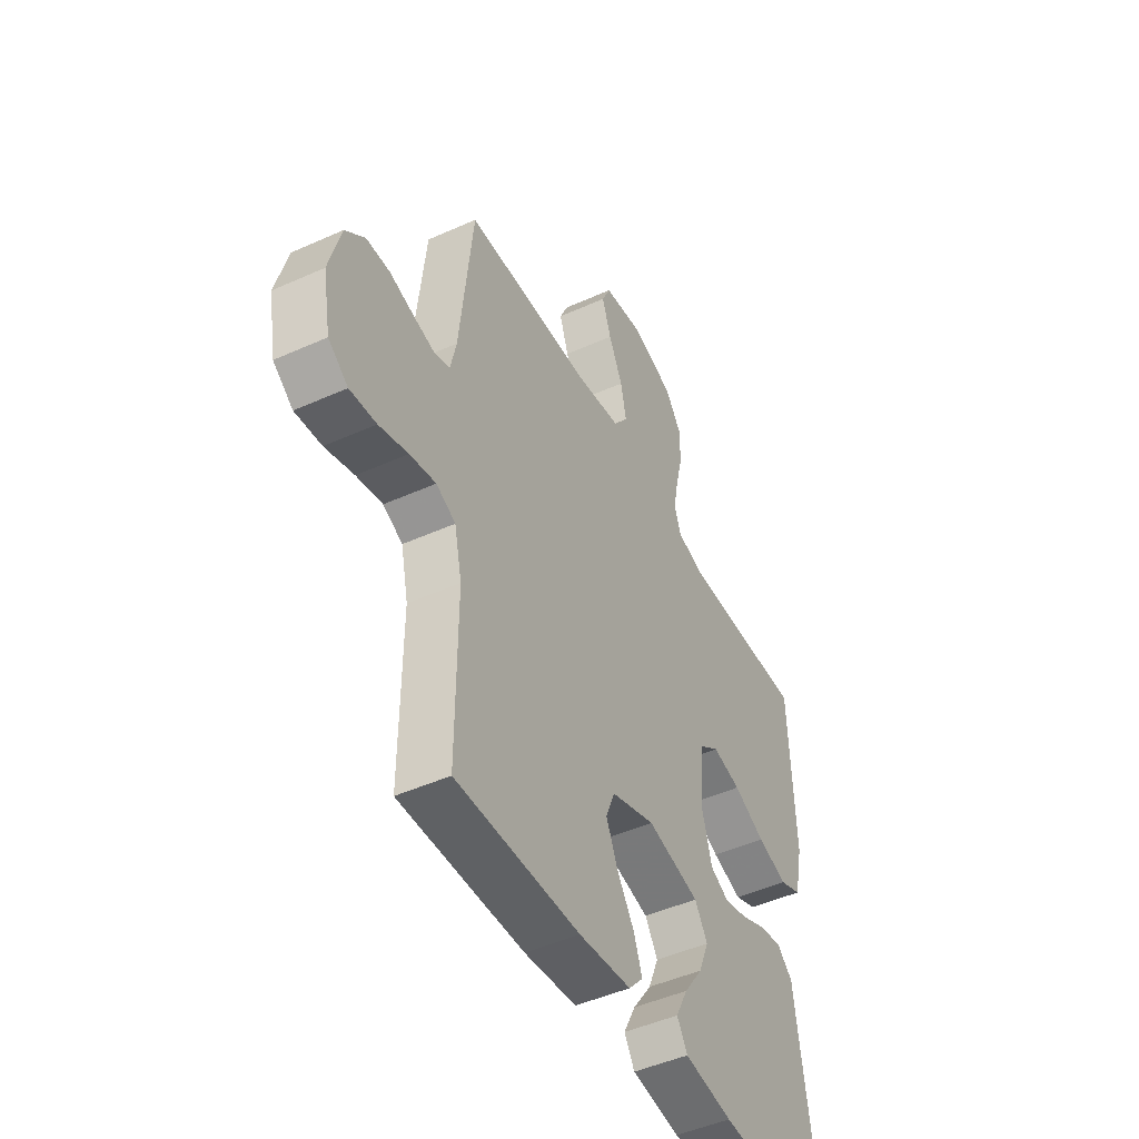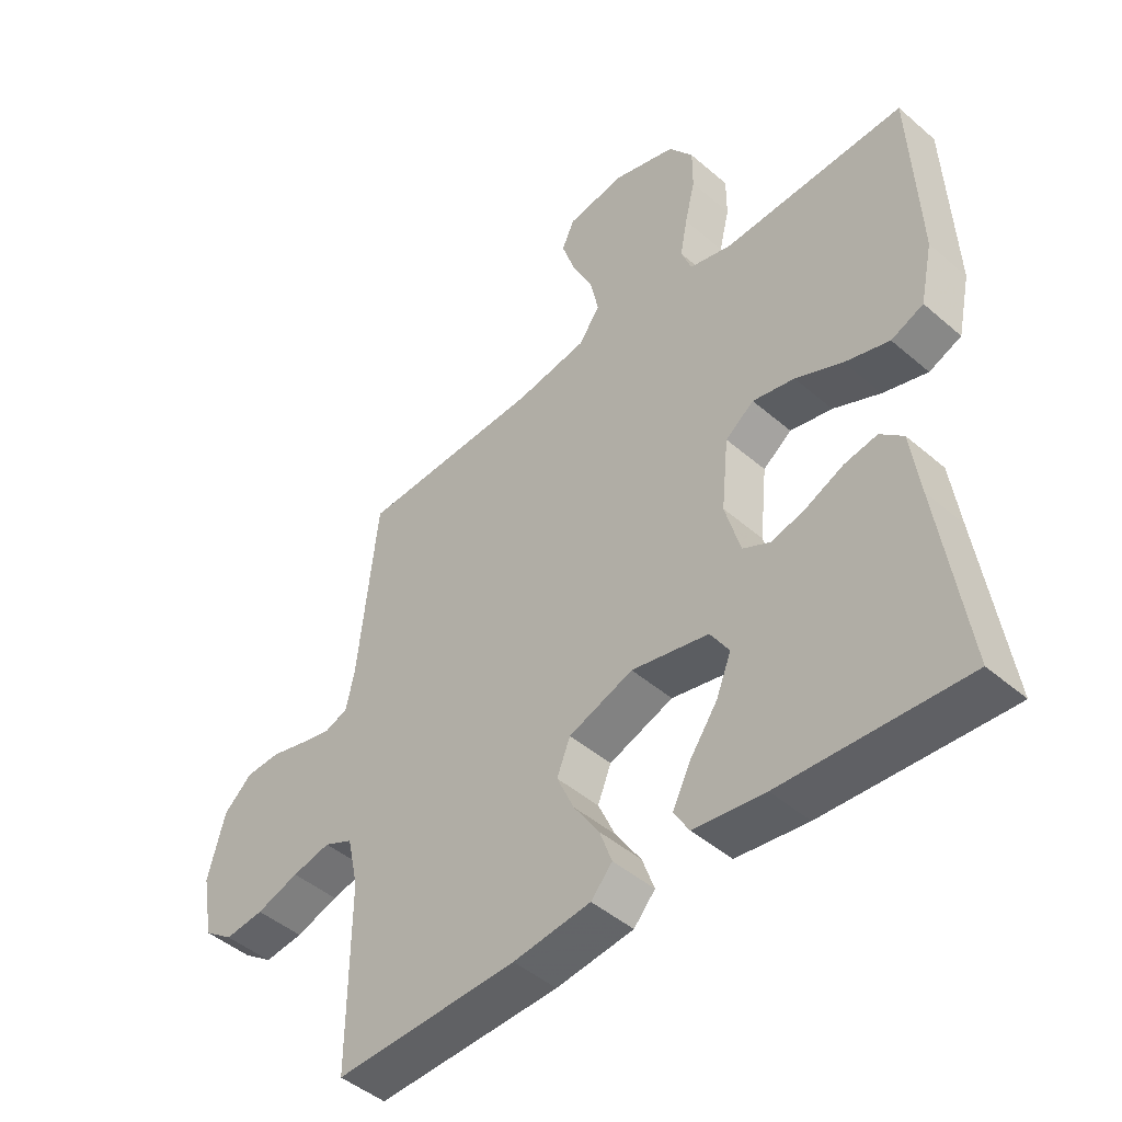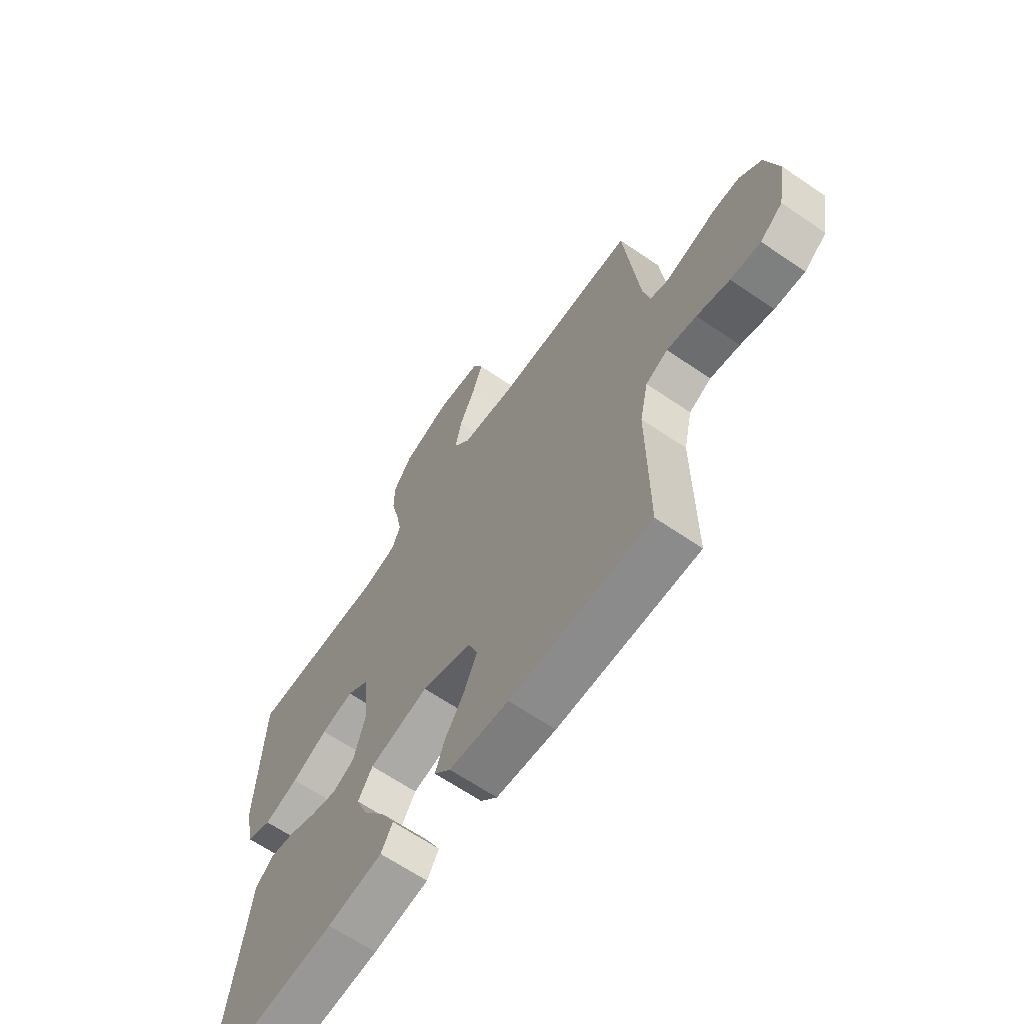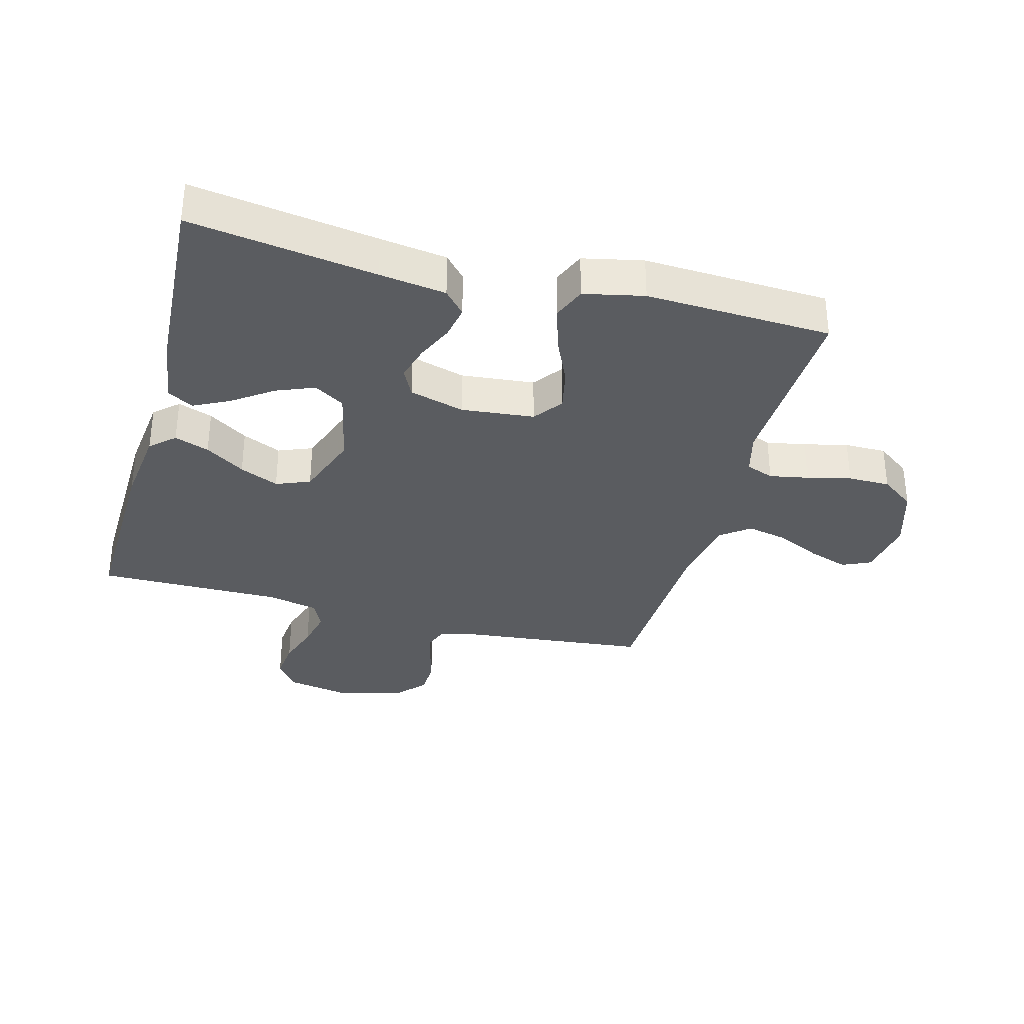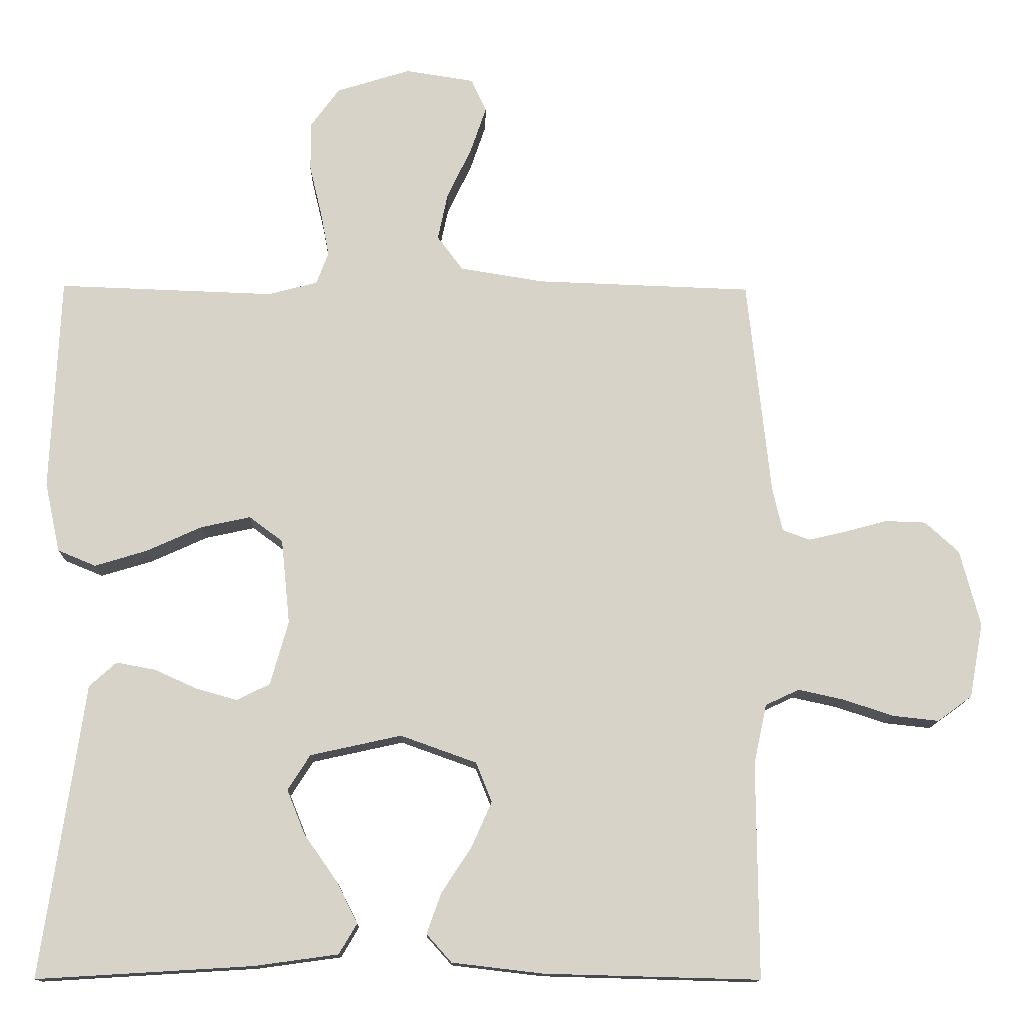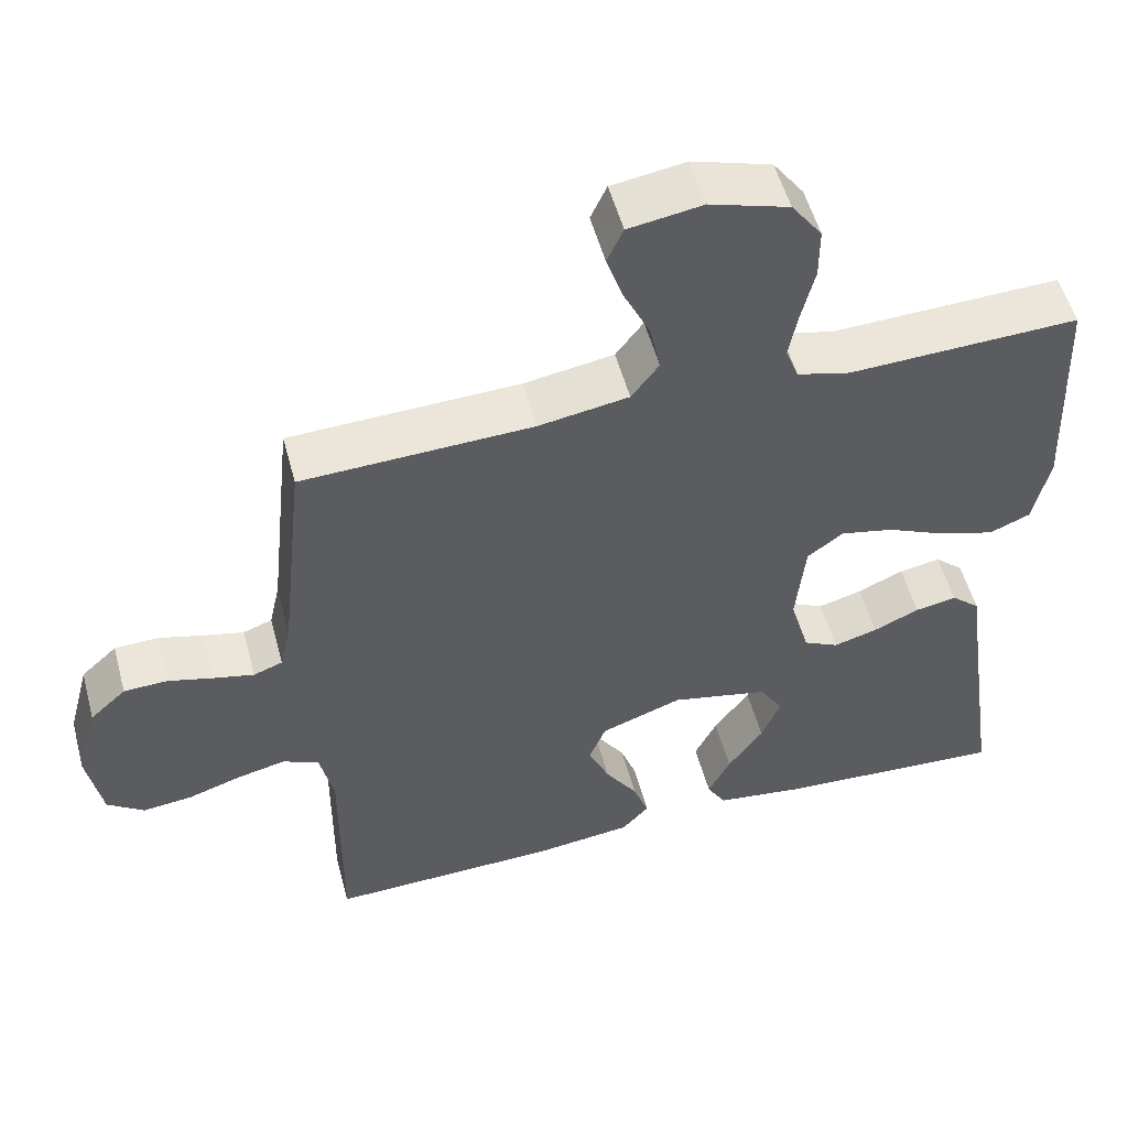
<metadata>
{"format":"obj","ext":"obj","renderer":"f3d","projection":"perspective","resolution":1024,"background":"white","views":[{"elev":-47.4,"azim":116.9,"up":"+Z"},{"elev":-46.2,"azim":-134.5,"up":"+Z"},{"elev":-65.2,"azim":55.5,"up":"+Z"},{"elev":-33.7,"azim":-105.1,"up":"+Y"},{"elev":-13.3,"azim":-1.0,"up":"+Z"},{"elev":53.4,"azim":165.0,"up":"+Z"}]}
</metadata>
<code>
v -0.5 0.07 -0.5
v -0.456 0.07 -0.2
v -0.441 0.07 -0.093
v -0.403 0.07 -0.059
v -0.349 0.07 -0.069
v -0.289 0.07 -0.096
v -0.232 0.07 -0.112
v -0.186 0.07 -0.089
v -0.161 0.07 0
v -0.173 0.07 0.118
v -0.22 0.07 0.153
v -0.289 0.07 0.138
v -0.366 0.07 0.103
v -0.439 0.07 0.081
v -0.492 0.07 0.103
v -0.513 0.07 0.2
v -0.5 0.07 0.5
v -0.2 0.07 0.489
v -0.131 0.07 0.507
v -0.114 0.07 0.552
v -0.126 0.07 0.615
v -0.143 0.07 0.686
v -0.143 0.07 0.754
v -0.103 0.07 0.809
v 0 0.07 0.841
v 0.096 0.07 0.826
v 0.117 0.07 0.78
v 0.095 0.07 0.715
v 0.061 0.07 0.644
v 0.047 0.07 0.578
v 0.083 0.07 0.53
v 0.2 0.07 0.511
v 0.5 0.07 0.5
v 0.532 0.07 0.2
v 0.546 0.07 0.137
v 0.584 0.07 0.123
v 0.636 0.07 0.135
v 0.695 0.07 0.151
v 0.752 0.07 0.149
v 0.799 0.07 0.106
v 0.827 0.07 0
v 0.808 0.07 -0.104
v 0.76 0.07 -0.139
v 0.696 0.07 -0.132
v 0.626 0.07 -0.109
v 0.563 0.07 -0.095
v 0.516 0.07 -0.117
v 0.498 0.07 -0.2
v 0.5 0.07 -0.5
v 0.2 0.07 -0.492
v 0.073 0.07 -0.477
v 0.038 0.07 -0.438
v 0.058 0.07 -0.382
v 0.1 0.07 -0.318
v 0.128 0.07 -0.255
v 0.106 0.07 -0.2
v 0 0.07 -0.162
v -0.127 0.07 -0.19
v -0.158 0.07 -0.239
v -0.133 0.07 -0.301
v -0.087 0.07 -0.366
v -0.058 0.07 -0.424
v -0.083 0.07 -0.466
v -0.2 0.07 -0.482
v -0.5 0 -0.5
v -0.456 0 -0.2
v -0.441 0 -0.093
v -0.403 0 -0.059
v -0.349 0 -0.069
v -0.289 0 -0.096
v -0.232 0 -0.112
v -0.186 0 -0.089
v -0.161 0 0
v -0.173 0 0.118
v -0.22 0 0.153
v -0.289 0 0.138
v -0.366 0 0.103
v -0.439 0 0.081
v -0.492 0 0.103
v -0.513 0 0.2
v -0.5 0 0.5
v -0.2 0 0.489
v -0.131 0 0.507
v -0.114 0 0.552
v -0.126 0 0.615
v -0.143 0 0.686
v -0.143 0 0.754
v -0.103 0 0.809
v 0 0 0.841
v 0.096 0 0.826
v 0.117 0 0.78
v 0.095 0 0.715
v 0.061 0 0.644
v 0.047 0 0.578
v 0.083 0 0.53
v 0.2 0 0.511
v 0.5 0 0.5
v 0.532 0 0.2
v 0.546 0 0.137
v 0.584 0 0.123
v 0.636 0 0.135
v 0.695 0 0.151
v 0.752 0 0.149
v 0.799 0 0.106
v 0.827 0 0
v 0.808 0 -0.104
v 0.76 0 -0.139
v 0.696 0 -0.132
v 0.626 0 -0.109
v 0.563 0 -0.095
v 0.516 0 -0.117
v 0.498 0 -0.2
v 0.5 0 -0.5
v 0.2 0 -0.492
v 0.073 0 -0.477
v 0.038 0 -0.438
v 0.058 0 -0.382
v 0.1 0 -0.318
v 0.128 0 -0.255
v 0.106 0 -0.2
v 0 0 -0.162
v -0.127 0 -0.19
v -0.158 0 -0.239
v -0.133 0 -0.301
v -0.087 0 -0.366
v -0.058 0 -0.424
v -0.083 0 -0.466
v -0.2 0 -0.482
f 63 64 1 2
f 60 61 62 63
f 59 60 63 2
f 58 59 2 3
f 57 58 3
f 51 52 53 54
f 51 54 55
f 48 49 50 51
f 47 48 51 55
f 46 47 55 56
f 42 43 44 45
f 42 45 46
f 41 42 46
f 37 38 39 40
f 36 37 40 41
f 35 36 41 46
f 32 33 34
f 31 32 34 35
f 26 27 28 29
f 26 29 30
f 25 26 30
f 24 25 30
f 21 22 23 24
f 20 21 24 30
f 19 20 30 31
f 15 16 17 18
f 12 13 14 15
f 11 12 15 18
f 10 11 18 19
f 3 4 5 6
f 3 6 7
f 57 3 7
f 35 46 56 57
f 35 57 7 8
f 31 35 8 9
f 9 10 19 31
f 66 65 128 127
f 127 126 125 124
f 66 127 124 123
f 67 66 123 122
f 67 122 121
f 118 117 116 115
f 119 118 115
f 115 114 113 112
f 119 115 112 111
f 120 119 111 110
f 109 108 107 106
f 110 109 106
f 110 106 105
f 104 103 102 101
f 105 104 101 100
f 110 105 100 99
f 98 97 96
f 99 98 96 95
f 93 92 91 90
f 94 93 90
f 94 90 89
f 94 89 88
f 88 87 86 85
f 94 88 85 84
f 95 94 84 83
f 82 81 80 79
f 79 78 77 76
f 82 79 76 75
f 83 82 75 74
f 70 69 68 67
f 71 70 67
f 71 67 121
f 121 120 110 99
f 72 71 121 99
f 73 72 99 95
f 95 83 74 73
f 1 65 66 2
f 2 66 67 3
f 3 67 68 4
f 4 68 69 5
f 5 69 70 6
f 6 70 71 7
f 7 71 72 8
f 8 72 73 9
f 9 73 74 10
f 10 74 75 11
f 11 75 76 12
f 12 76 77 13
f 13 77 78 14
f 14 78 79 15
f 15 79 80 16
f 16 80 81 17
f 17 81 82 18
f 18 82 83 19
f 19 83 84 20
f 20 84 85 21
f 21 85 86 22
f 22 86 87 23
f 23 87 88 24
f 24 88 89 25
f 25 89 90 26
f 26 90 91 27
f 27 91 92 28
f 28 92 93 29
f 29 93 94 30
f 30 94 95 31
f 31 95 96 32
f 32 96 97 33
f 33 97 98 34
f 34 98 99 35
f 35 99 100 36
f 36 100 101 37
f 37 101 102 38
f 38 102 103 39
f 39 103 104 40
f 40 104 105 41
f 41 105 106 42
f 42 106 107 43
f 43 107 108 44
f 44 108 109 45
f 45 109 110 46
f 46 110 111 47
f 47 111 112 48
f 48 112 113 49
f 49 113 114 50
f 50 114 115 51
f 51 115 116 52
f 52 116 117 53
f 53 117 118 54
f 54 118 119 55
f 55 119 120 56
f 56 120 121 57
f 57 121 122 58
f 58 122 123 59
f 59 123 124 60
f 60 124 125 61
f 61 125 126 62
f 62 126 127 63
f 63 127 128 64
f 64 128 65 1

</code>
